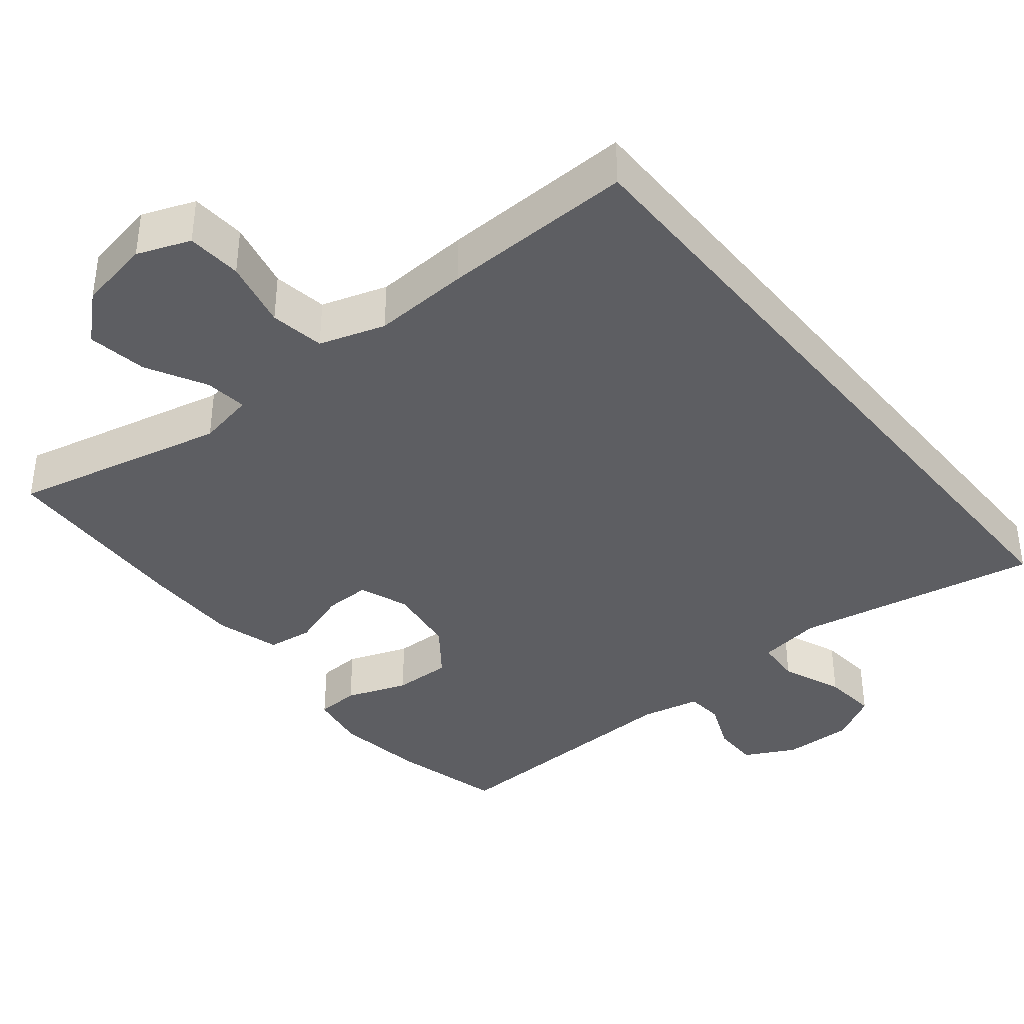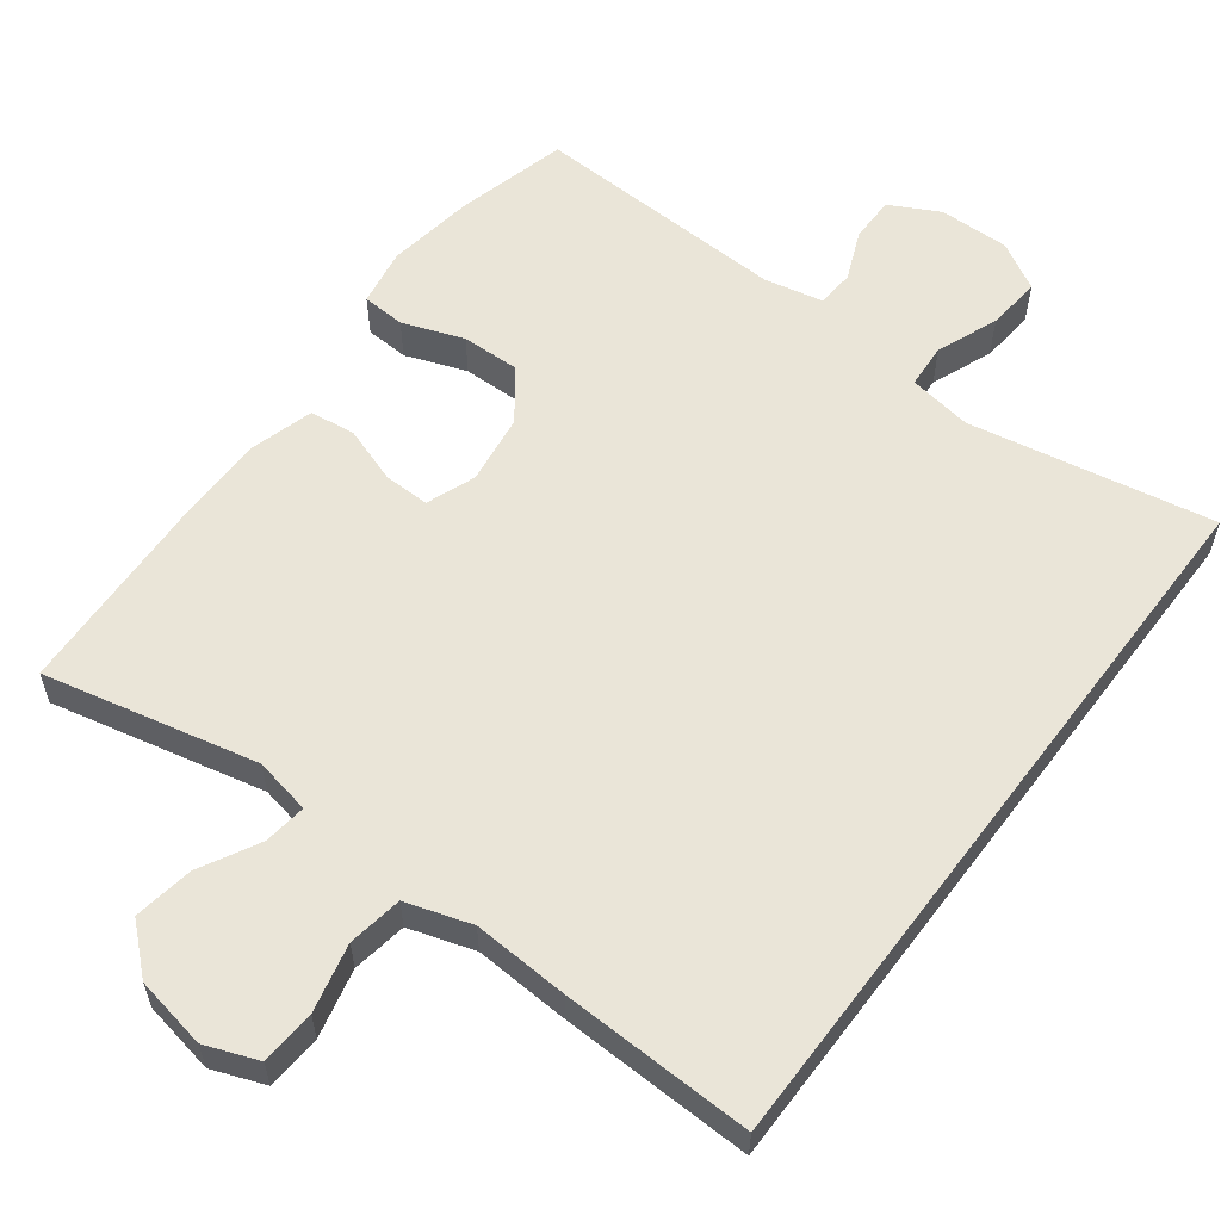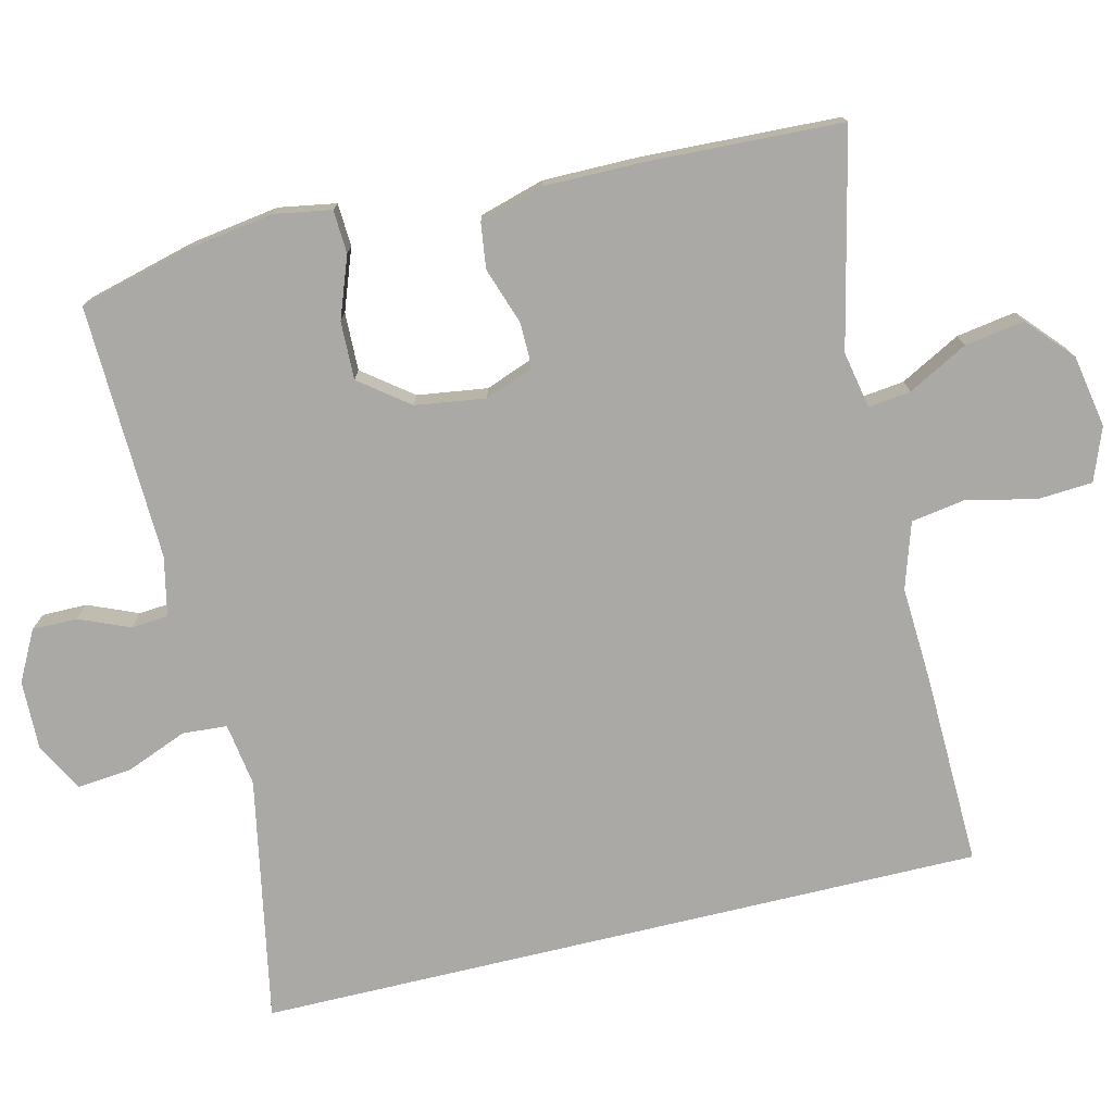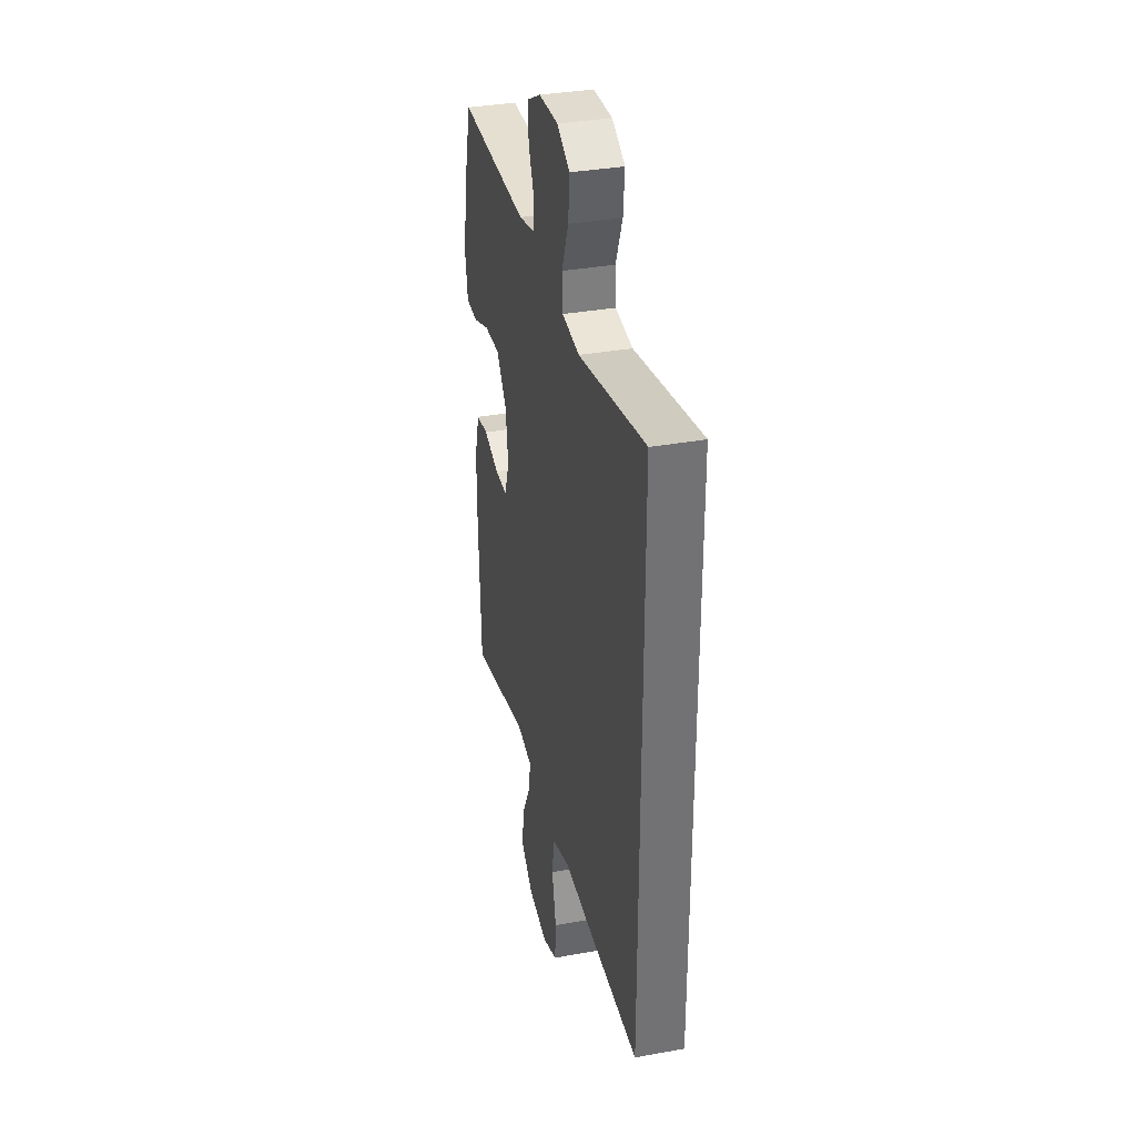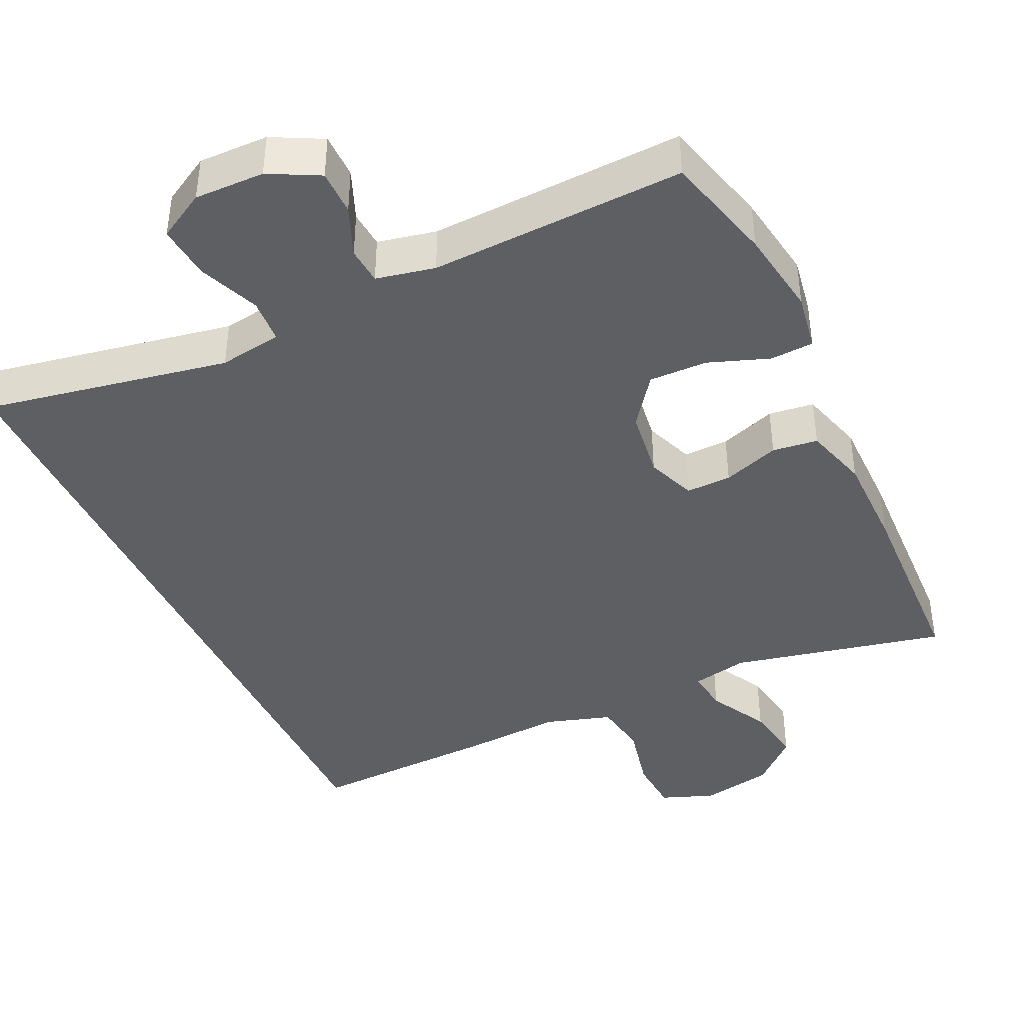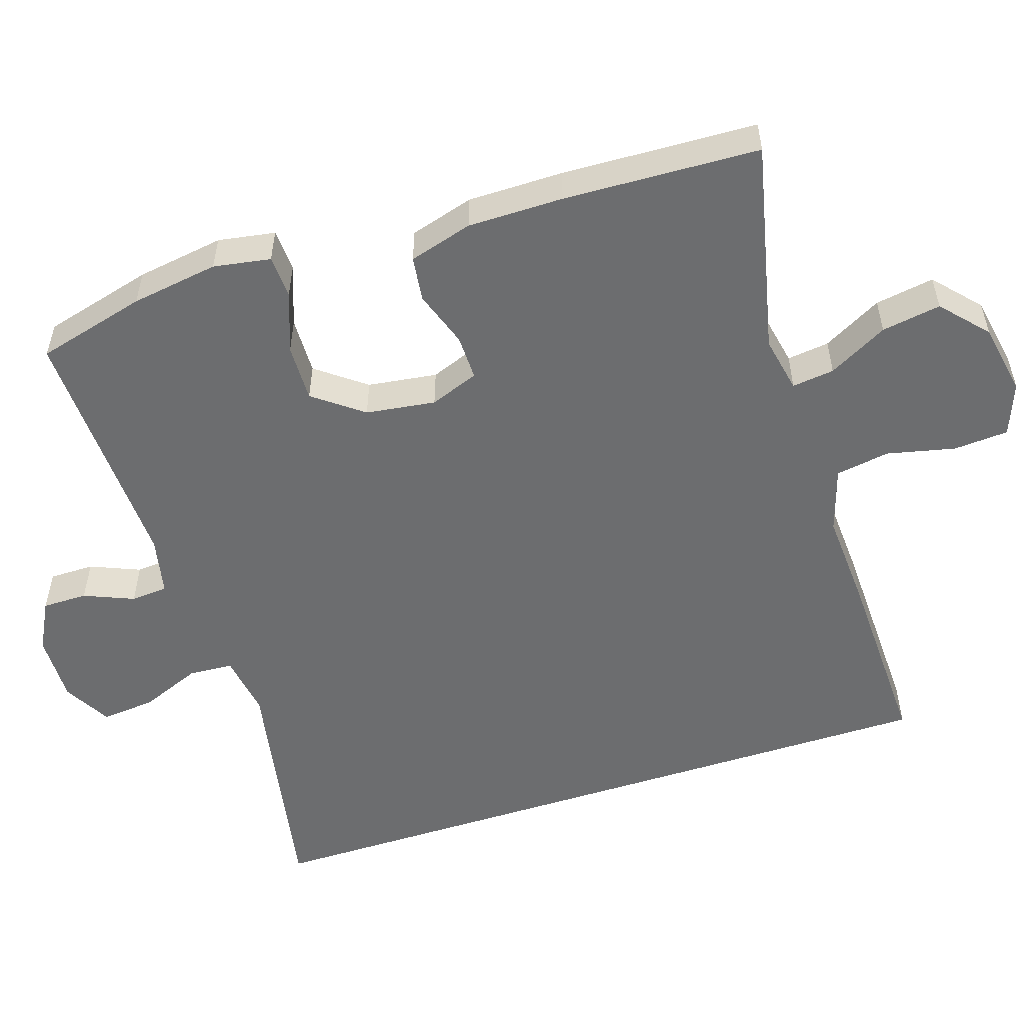
<metadata>
{"format":"obj","ext":"obj","renderer":"f3d","projection":"perspective","resolution":1024,"background":"white","views":[{"elev":-38.7,"azim":-141.0,"up":"+Y"},{"elev":58.7,"azim":-143.0,"up":"+Y"},{"elev":-75.6,"azim":103.5,"up":"+Y"},{"elev":34.7,"azim":-103.7,"up":"+Z"},{"elev":-41.8,"azim":25.3,"up":"+Y"},{"elev":-53.9,"azim":108.0,"up":"+Y"}]}
</metadata>
<code>
v -0.5 0.07 -0.46
v -0.5 0.07 0.518
v -0.172 0.07 0.456
v -0.087 0.07 0.469
v -0.083 0.07 0.529
v -0.116 0.07 0.611
v -0.123 0.07 0.684
v -0.059 0.07 0.72
v 0.035 0.07 0.718
v 0.102 0.07 0.683
v 0.102 0.07 0.622
v 0.074 0.07 0.555
v 0.078 0.07 0.505
v 0.157 0.07 0.488
v 0.5 0.07 0.5
v 0.539 0.07 0.352
v 0.557 0.07 0.234
v 0.544 0.07 0.157
v 0.486 0.07 0.154
v 0.404 0.07 0.184
v 0.326 0.07 0.186
v 0.276 0.07 0.12
v 0.263 0.07 0.026
v 0.288 0.07 -0.04
v 0.349 0.07 -0.039
v 0.425 0.07 -0.013
v 0.486 0.07 -0.021
v 0.511 0.07 -0.107
v 0.511 0.07 -0.236
v 0.5 0.07 -0.5
v 0.213 0.07 -0.435
v 0.137 0.07 -0.45
v 0.144 0.07 -0.507
v 0.187 0.07 -0.587
v 0.2 0.07 -0.667
v 0.139 0.07 -0.722
v 0.042 0.07 -0.74
v -0.029 0.07 -0.713
v -0.034 0.07 -0.639
v -0.013 0.07 -0.547
v -0.025 0.07 -0.474
v -0.113 0.07 -0.446
v -0.242 0.07 -0.453
v -0.5 0 -0.46
v -0.5 0 0.518
v -0.172 0 0.456
v -0.087 0 0.469
v -0.083 0 0.529
v -0.116 0 0.611
v -0.123 0 0.684
v -0.059 0 0.72
v 0.035 0 0.718
v 0.102 0 0.683
v 0.102 0 0.622
v 0.074 0 0.555
v 0.078 0 0.505
v 0.157 0 0.488
v 0.5 0 0.5
v 0.539 0 0.352
v 0.557 0 0.234
v 0.544 0 0.157
v 0.486 0 0.154
v 0.404 0 0.184
v 0.326 0 0.186
v 0.276 0 0.12
v 0.263 0 0.026
v 0.288 0 -0.04
v 0.349 0 -0.039
v 0.425 0 -0.013
v 0.486 0 -0.021
v 0.511 0 -0.107
v 0.511 0 -0.236
v 0.5 0 -0.5
v 0.213 0 -0.435
v 0.137 0 -0.45
v 0.144 0 -0.507
v 0.187 0 -0.587
v 0.2 0 -0.667
v 0.139 0 -0.722
v 0.042 0 -0.74
v -0.029 0 -0.713
v -0.034 0 -0.639
v -0.013 0 -0.547
v -0.025 0 -0.474
v -0.113 0 -0.446
v -0.242 0 -0.453
f 42 43 1 2
f 41 42 2 3
f 40 41 3 4
f 37 38 39 40
f 37 40 4 5
f 36 37 5
f 33 34 35 36
f 32 33 36 5
f 31 32 5
f 30 31 5
f 25 26 27 28
f 24 25 28 29
f 17 18 19 20
f 17 20 21
f 14 15 16 17
f 13 14 17 21
f 9 10 11 12
f 9 12 13
f 8 9 13
f 7 8 13
f 24 29 30
f 24 30 5 6
f 23 24 6 7
f 22 23 7 13
f 13 21 22
f 45 44 86 85
f 46 45 85 84
f 47 46 84 83
f 83 82 81 80
f 48 47 83 80
f 48 80 79
f 79 78 77 76
f 48 79 76 75
f 48 75 74
f 48 74 73
f 71 70 69 68
f 72 71 68 67
f 63 62 61 60
f 64 63 60
f 60 59 58 57
f 64 60 57 56
f 55 54 53 52
f 56 55 52
f 56 52 51
f 56 51 50
f 73 72 67
f 49 48 73 67
f 50 49 67 66
f 56 50 66 65
f 65 64 56
f 1 44 45 2
f 2 45 46 3
f 3 46 47 4
f 4 47 48 5
f 5 48 49 6
f 6 49 50 7
f 7 50 51 8
f 8 51 52 9
f 9 52 53 10
f 10 53 54 11
f 11 54 55 12
f 12 55 56 13
f 13 56 57 14
f 14 57 58 15
f 15 58 59 16
f 16 59 60 17
f 17 60 61 18
f 18 61 62 19
f 19 62 63 20
f 20 63 64 21
f 21 64 65 22
f 22 65 66 23
f 23 66 67 24
f 24 67 68 25
f 25 68 69 26
f 26 69 70 27
f 27 70 71 28
f 28 71 72 29
f 29 72 73 30
f 30 73 74 31
f 31 74 75 32
f 32 75 76 33
f 33 76 77 34
f 34 77 78 35
f 35 78 79 36
f 36 79 80 37
f 37 80 81 38
f 38 81 82 39
f 39 82 83 40
f 40 83 84 41
f 41 84 85 42
f 42 85 86 43
f 43 86 44 1

</code>
